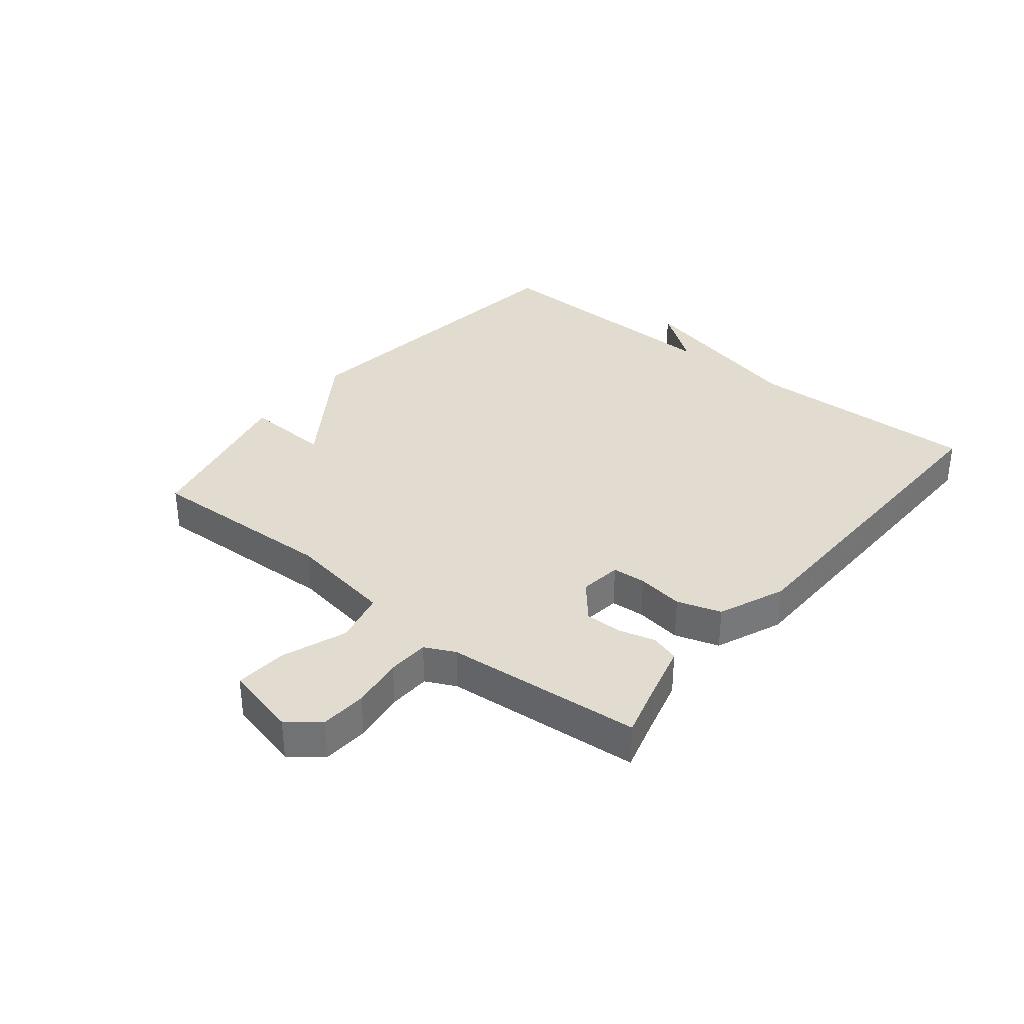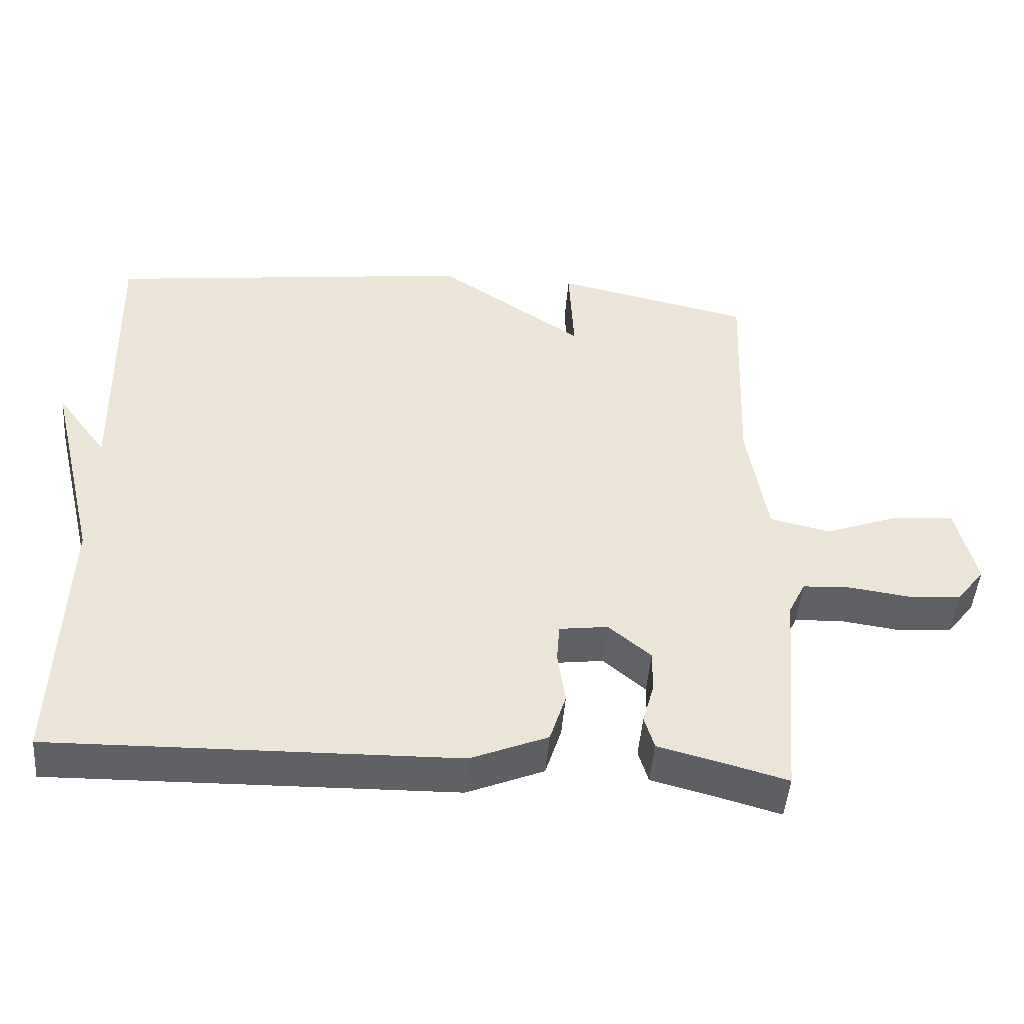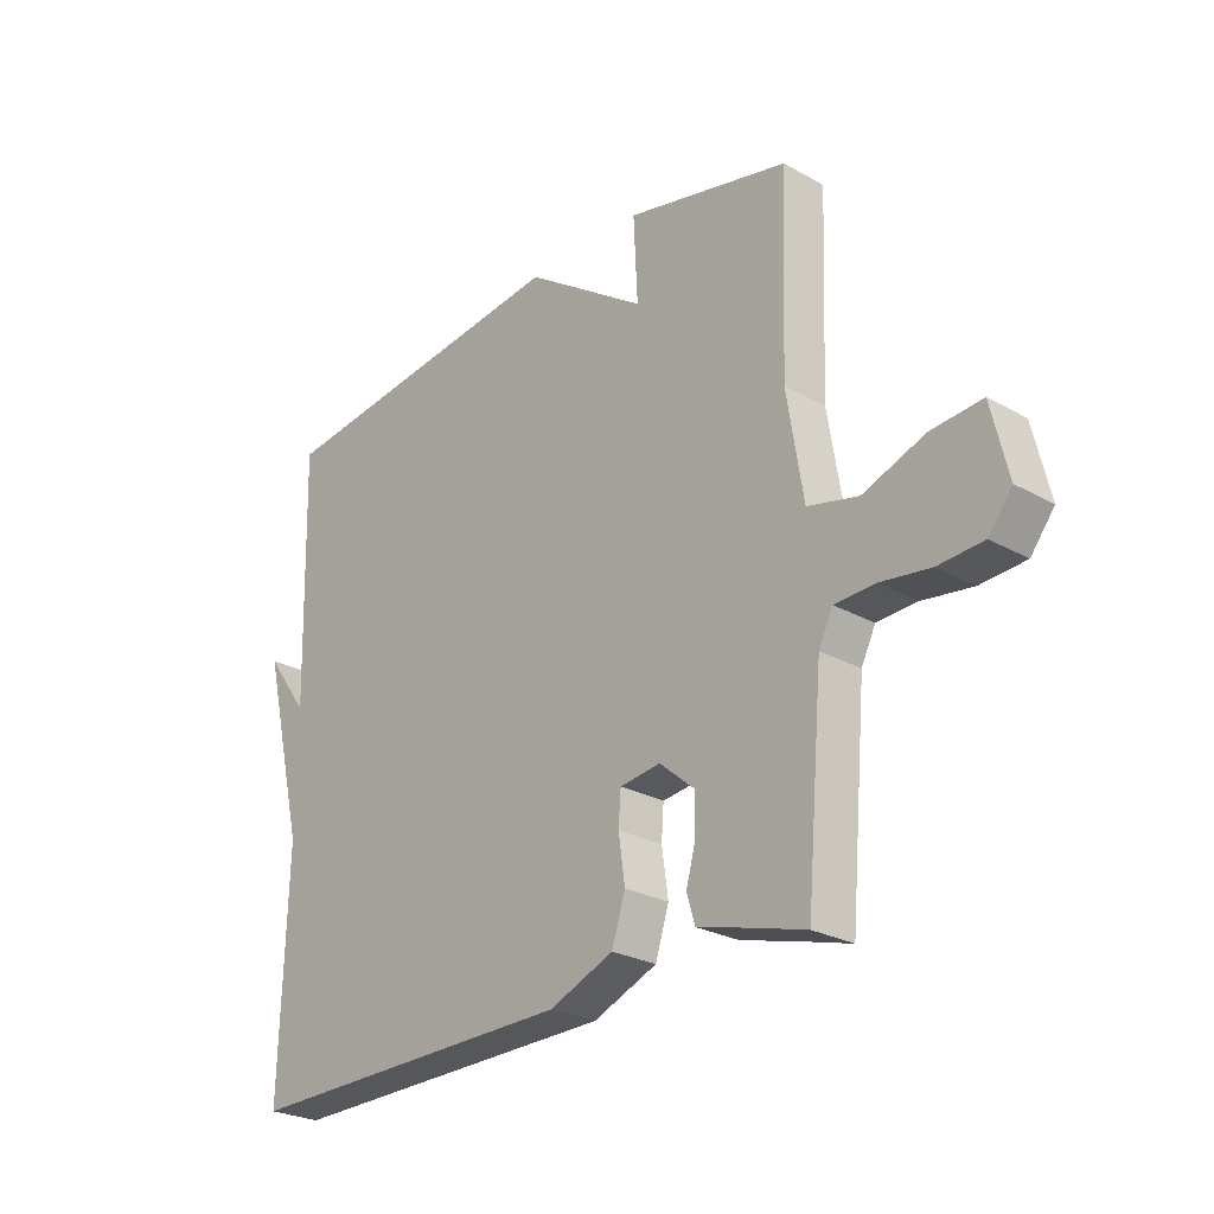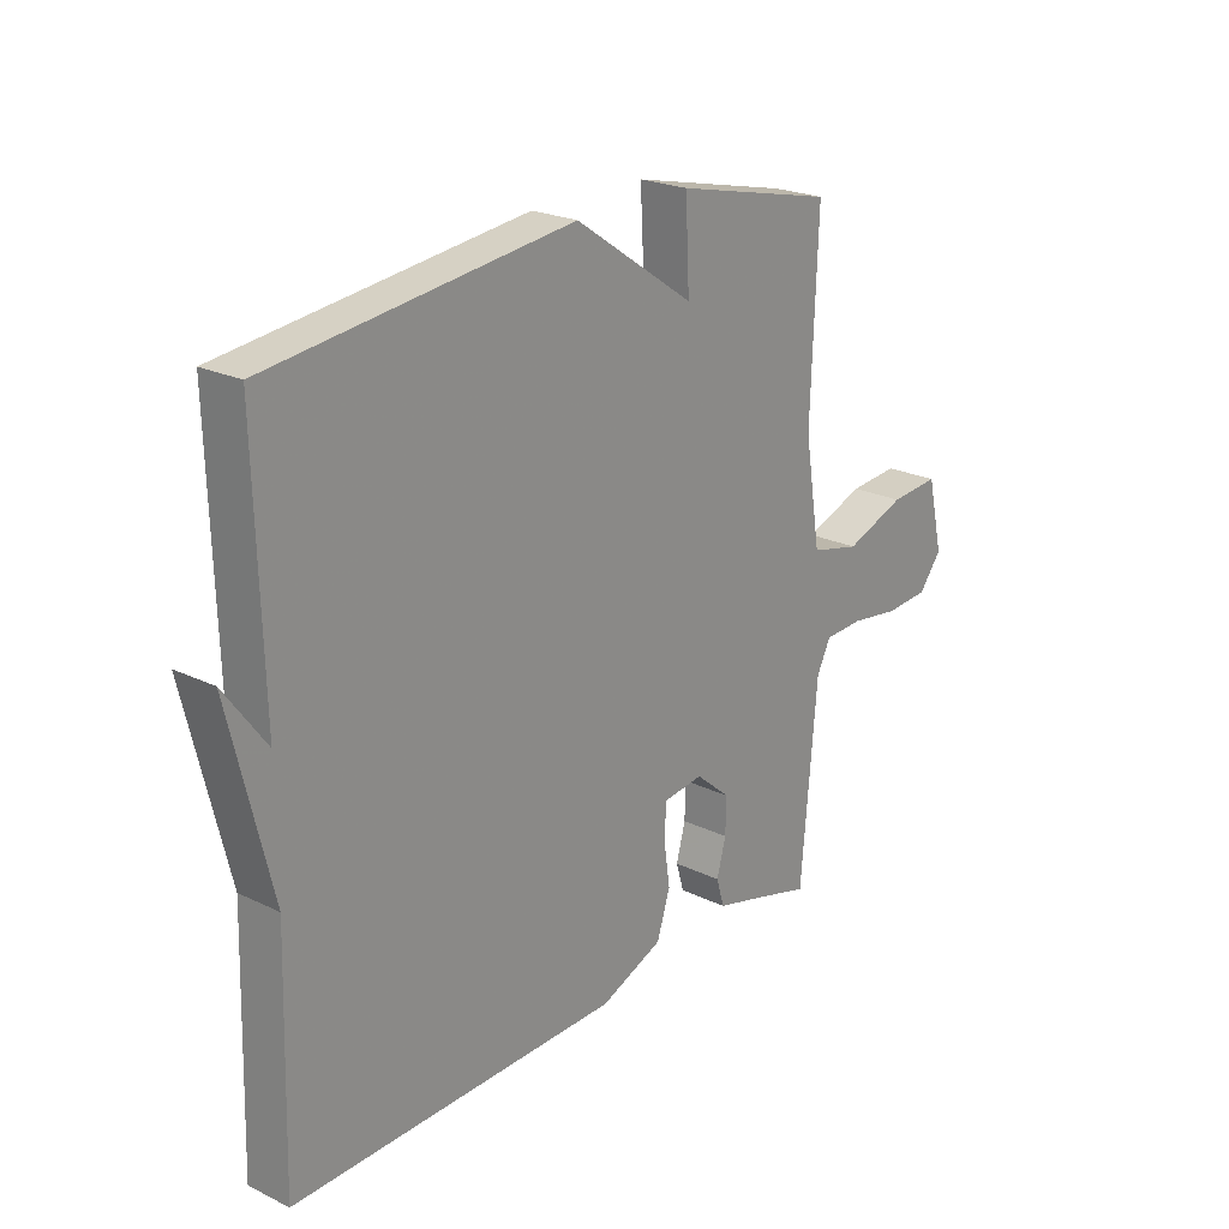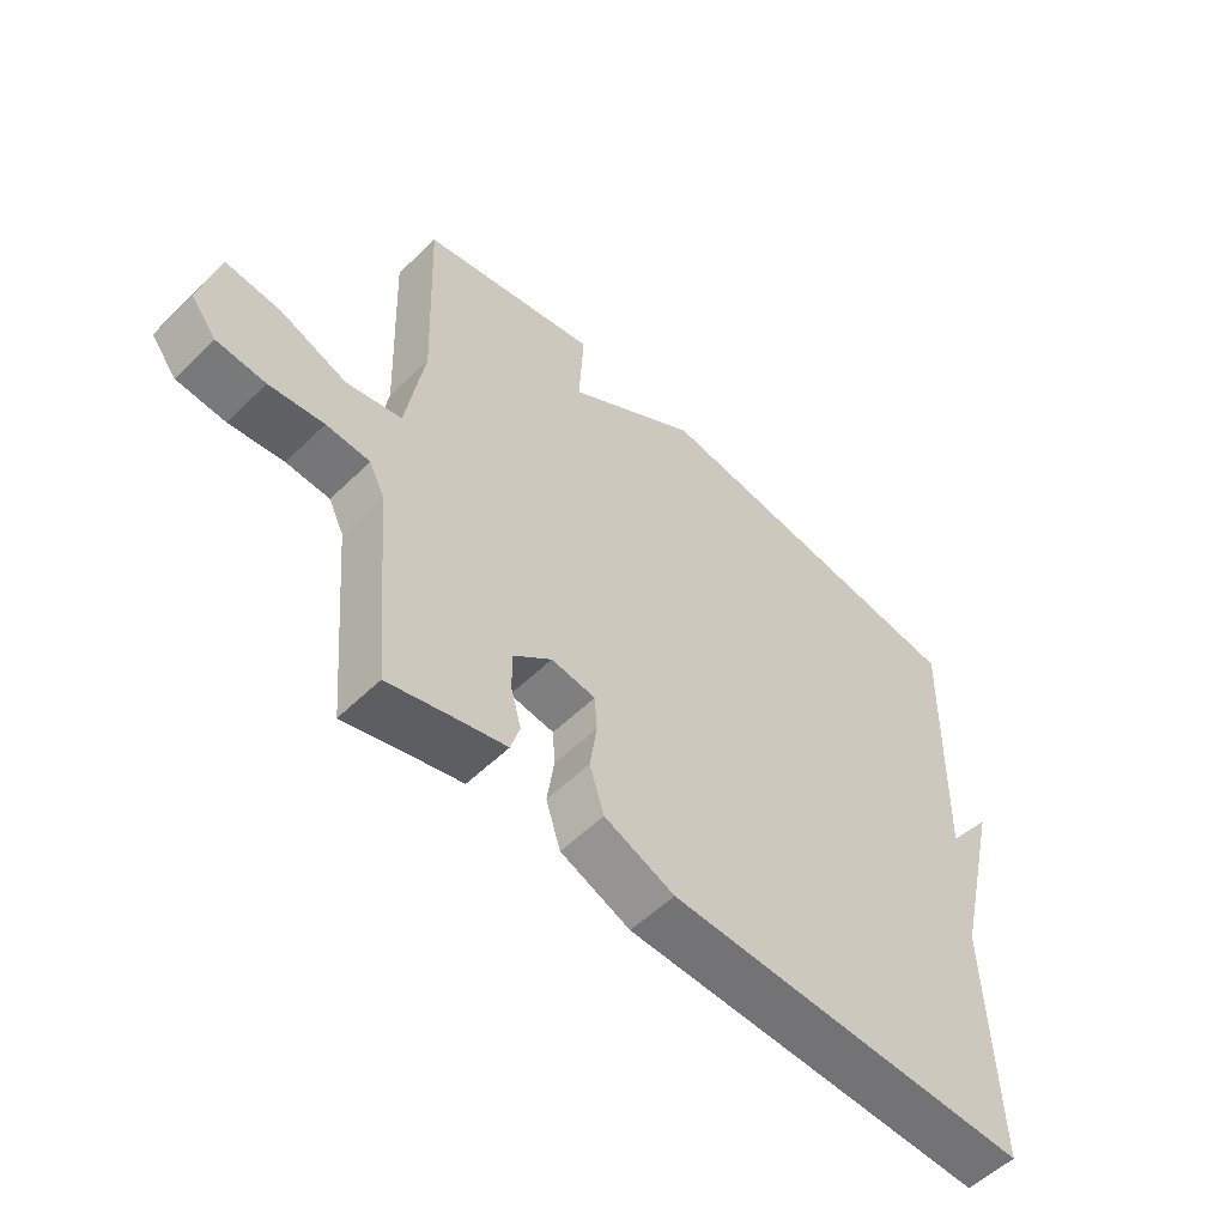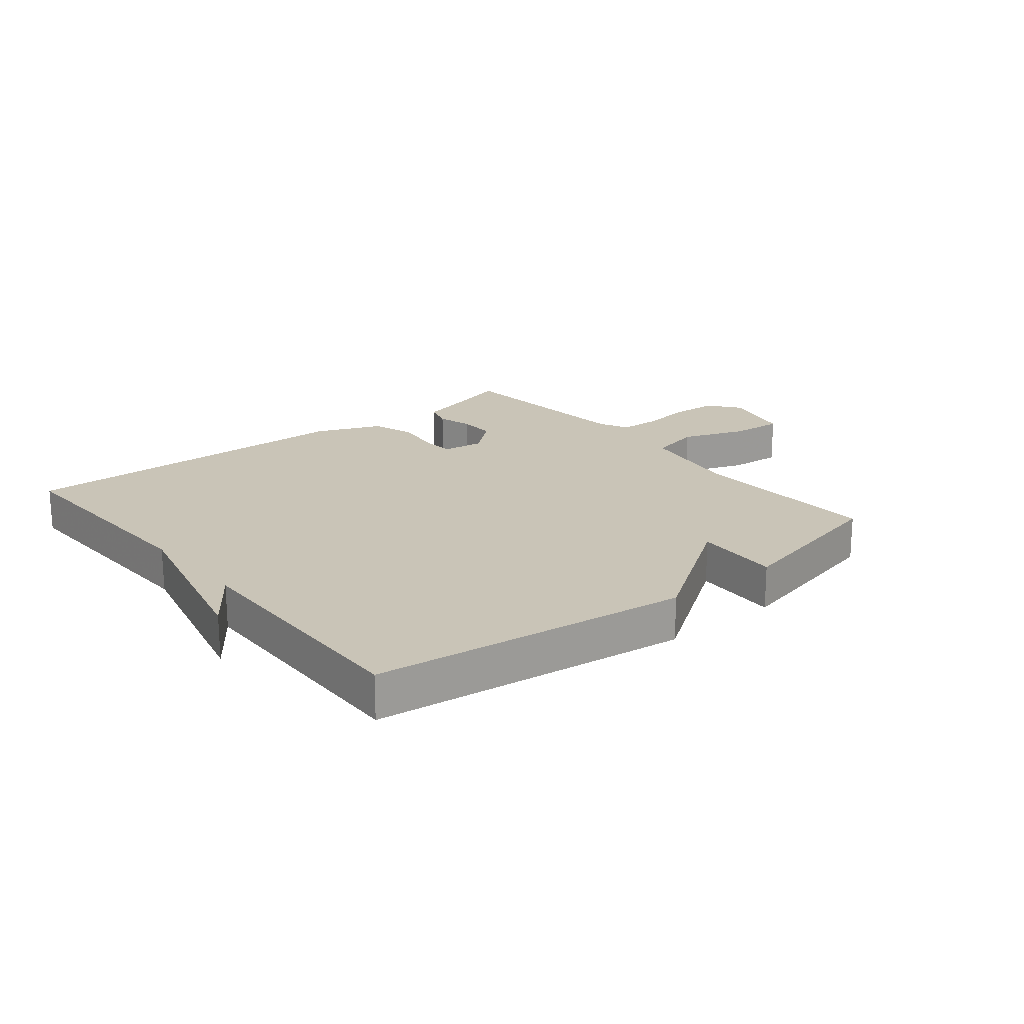
<metadata>
{"format":"obj","ext":"obj","renderer":"f3d","projection":"perspective","resolution":1024,"background":"white","views":[{"elev":34.5,"azim":129.0,"up":"+Y"},{"elev":-47.1,"azim":-4.5,"up":"+Z"},{"elev":-25.7,"azim":48.3,"up":"+Z"},{"elev":22.6,"azim":-50.3,"up":"+Z"},{"elev":-55.3,"azim":135.5,"up":"+Z"},{"elev":20.0,"azim":-39.2,"up":"+Y"}]}
</metadata>
<code>
v 0.5 0.07 0.5
v 0.488 0.07 0.185
v 0.516 0.07 0.011
v 0.602 0.07 -0.009
v 0.707 0.07 0.03
v 0.793 0.07 0.037
v 0.821 0.07 -0.082
v 0.781 0.07 -0.133
v 0.705 0.07 -0.138
v 0.62 0.07 -0.126
v 0.552 0.07 -0.129
v 0.528 0.07 -0.178
v 0.5 0.07 -0.5
v 0.411 0.07 -0.475
v 0.32 0.07 -0.451
v 0.306 0.07 -0.404
v 0.322 0.07 -0.345
v 0.323 0.07 -0.284
v 0.263 0.07 -0.233
v 0.194 0.07 -0.242
v 0.19 0.07 -0.297
v 0.201 0.07 -0.373
v 0.178 0.07 -0.445
v 0.069 0.07 -0.49
v -0.5 0.07 -0.5
v -0.489 0.07 -0.117
v -0.561 0.07 0.181
v -0.489 0.07 0.083
v -0.5 0.07 0.5
v 0.022 0.07 0.563
v 0.229 0.07 0.422
v 0.222 0.07 0.563
v 0.5 0 0.5
v 0.488 0 0.185
v 0.516 0 0.011
v 0.602 0 -0.009
v 0.707 0 0.03
v 0.793 0 0.037
v 0.821 0 -0.082
v 0.781 0 -0.133
v 0.705 0 -0.138
v 0.62 0 -0.126
v 0.552 0 -0.129
v 0.528 0 -0.178
v 0.5 0 -0.5
v 0.411 0 -0.475
v 0.32 0 -0.451
v 0.306 0 -0.404
v 0.322 0 -0.345
v 0.323 0 -0.284
v 0.263 0 -0.233
v 0.194 0 -0.242
v 0.19 0 -0.297
v 0.201 0 -0.373
v 0.178 0 -0.445
v 0.069 0 -0.49
v -0.5 0 -0.5
v -0.489 0 -0.117
v -0.561 0 0.181
v -0.489 0 0.083
v -0.5 0 0.5
v 0.022 0 0.563
v 0.229 0 0.422
v 0.222 0 0.563
f 31 32 1 2
f 31 2 3
f 30 31 3
f 29 30 3
f 28 29 3
f 26 27 28
f 26 28 3 4
f 24 25 26
f 23 24 26
f 22 23 26
f 21 22 26
f 20 21 26
f 19 20 26 4
f 4 5 6
f 19 4 6
f 18 19 6
f 14 15 16 17
f 14 17 18
f 13 14 18
f 12 13 18
f 11 12 18
f 8 9 10
f 7 8 10
f 6 7 10
f 6 10 11
f 6 11 18
f 34 33 64 63
f 35 34 63
f 35 63 62
f 35 62 61
f 35 61 60
f 60 59 58
f 36 35 60 58
f 58 57 56
f 58 56 55
f 58 55 54
f 58 54 53
f 58 53 52
f 36 58 52 51
f 38 37 36
f 38 36 51
f 38 51 50
f 49 48 47 46
f 50 49 46
f 50 46 45
f 50 45 44
f 50 44 43
f 42 41 40
f 42 40 39
f 42 39 38
f 43 42 38
f 50 43 38
f 1 33 34 2
f 2 34 35 3
f 3 35 36 4
f 4 36 37 5
f 5 37 38 6
f 6 38 39 7
f 7 39 40 8
f 8 40 41 9
f 9 41 42 10
f 10 42 43 11
f 11 43 44 12
f 12 44 45 13
f 13 45 46 14
f 14 46 47 15
f 15 47 48 16
f 16 48 49 17
f 17 49 50 18
f 18 50 51 19
f 19 51 52 20
f 20 52 53 21
f 21 53 54 22
f 22 54 55 23
f 23 55 56 24
f 24 56 57 25
f 25 57 58 26
f 26 58 59 27
f 27 59 60 28
f 28 60 61 29
f 29 61 62 30
f 30 62 63 31
f 31 63 64 32
f 32 64 33 1

</code>
